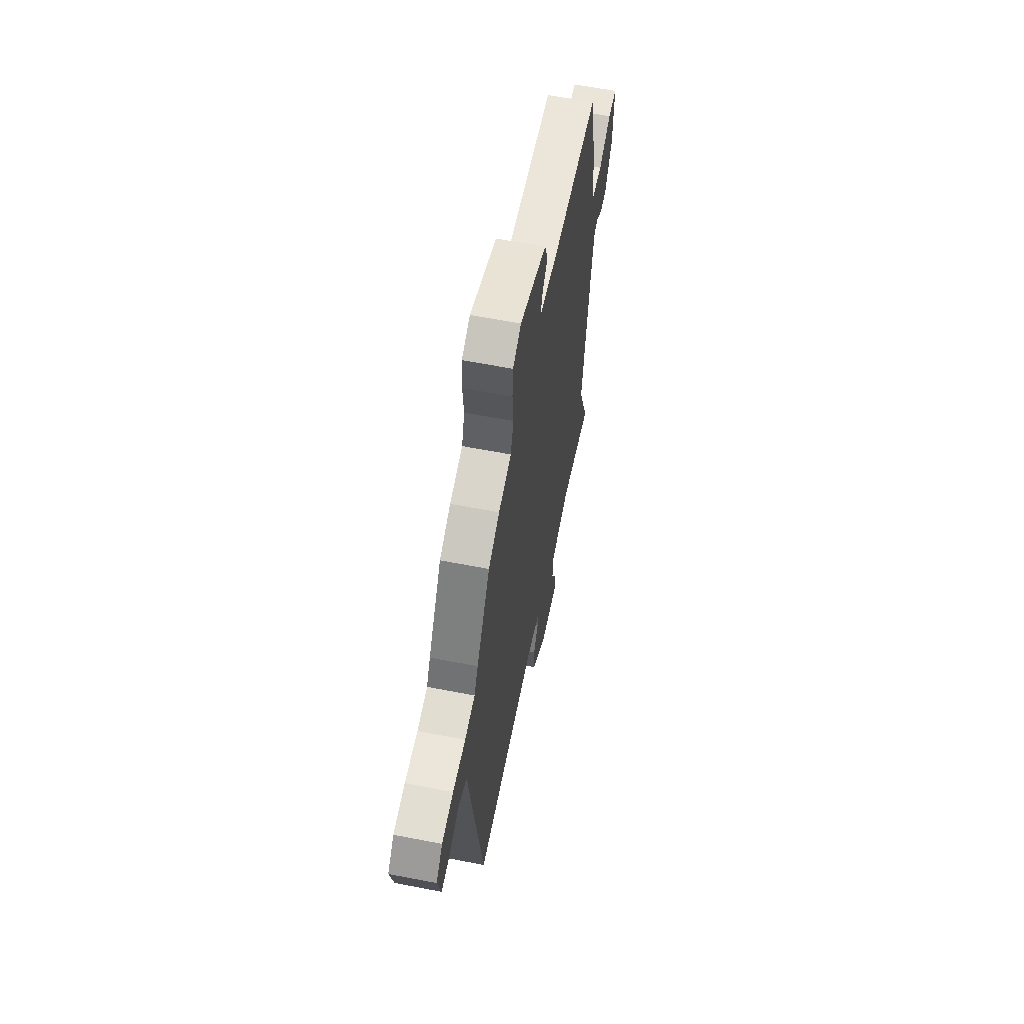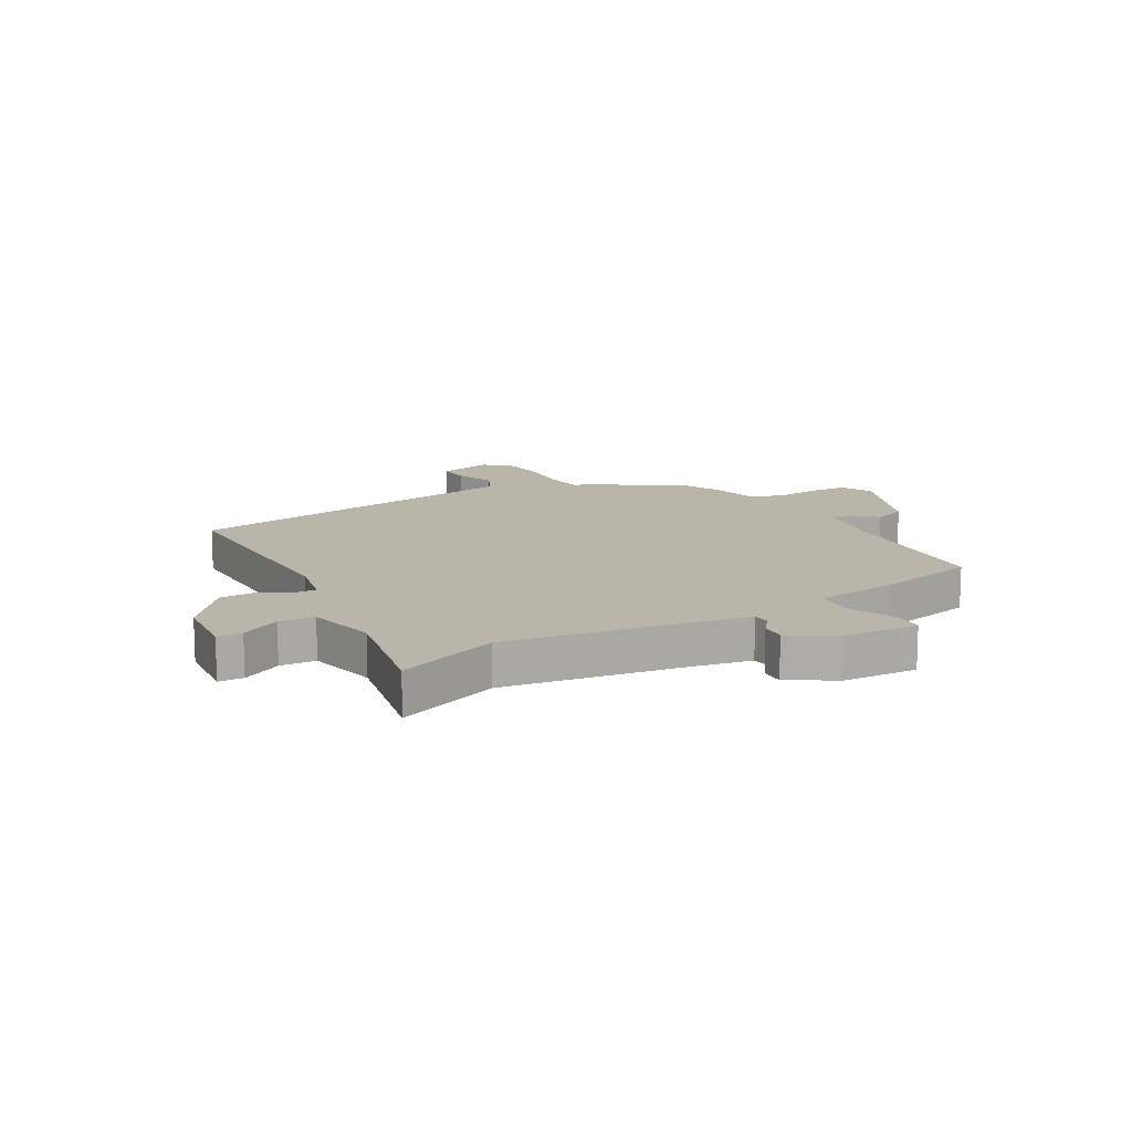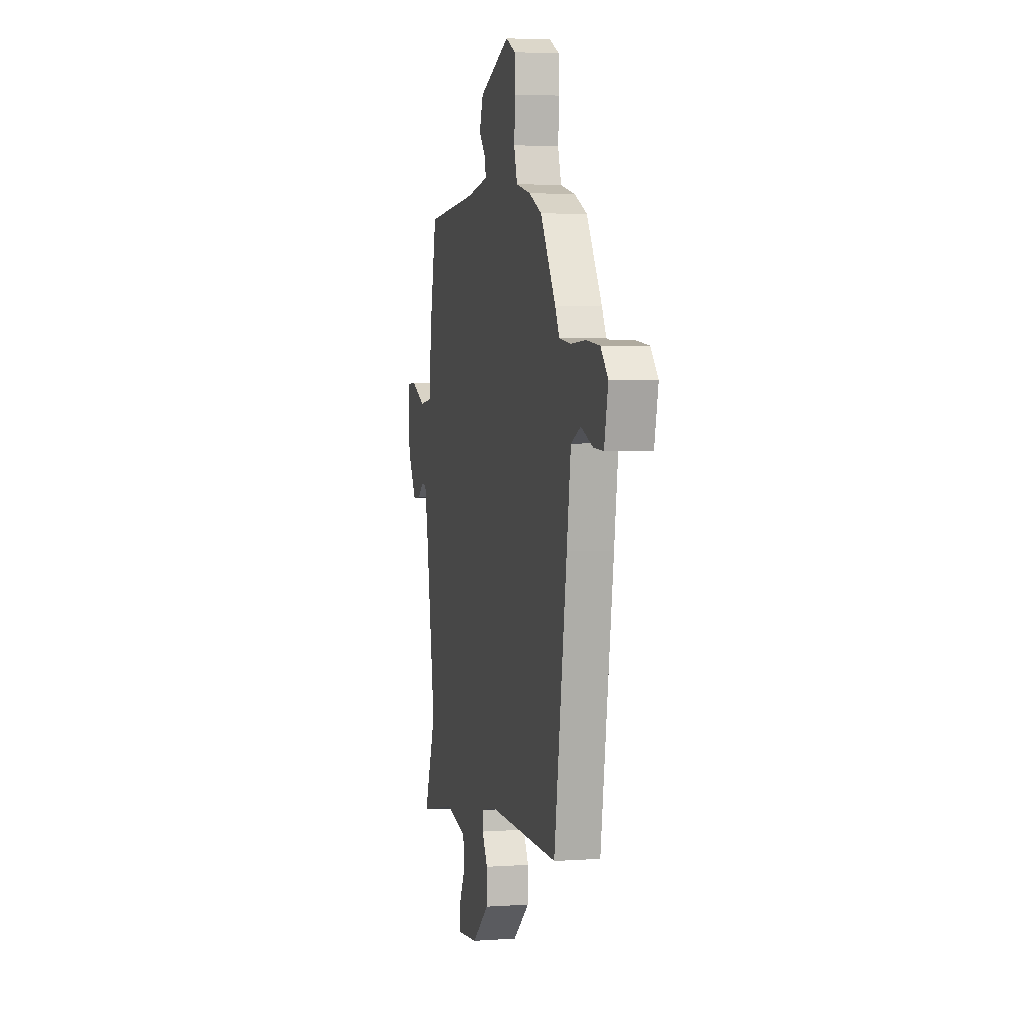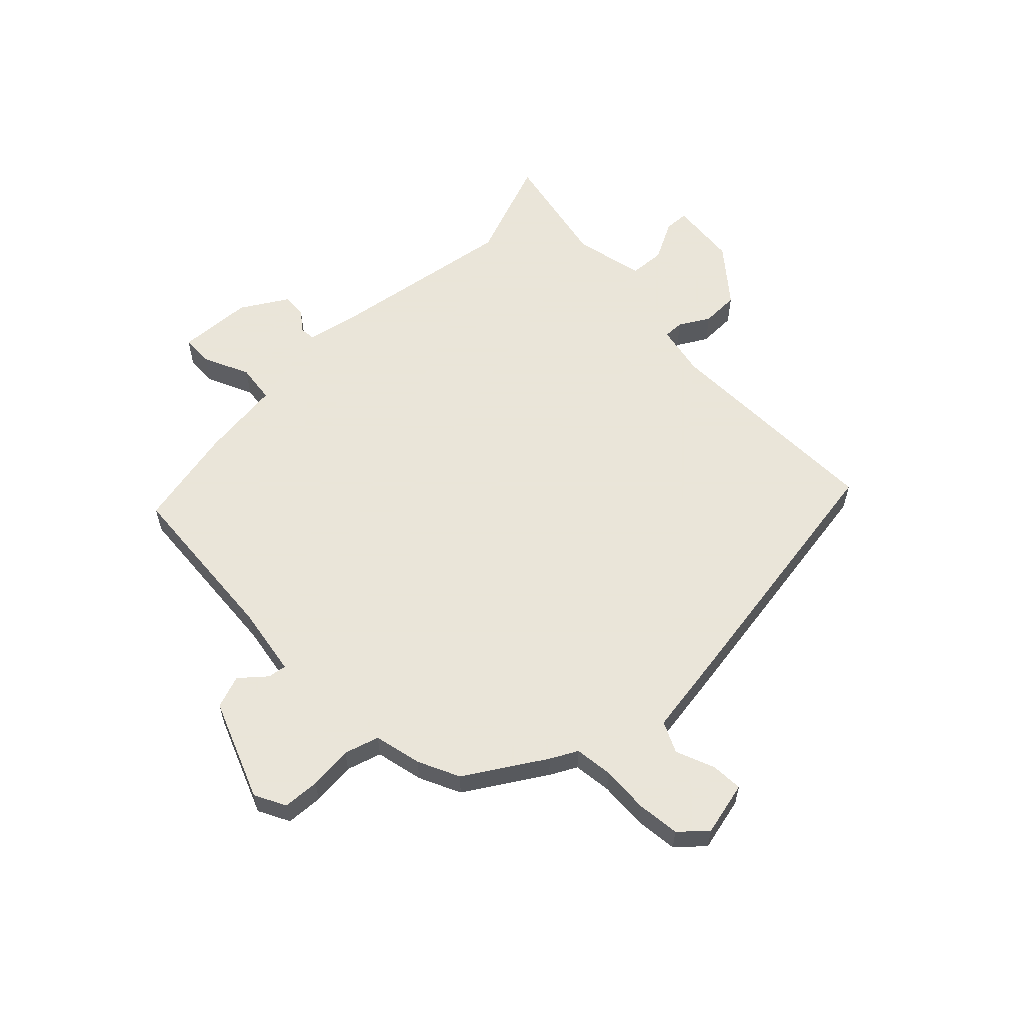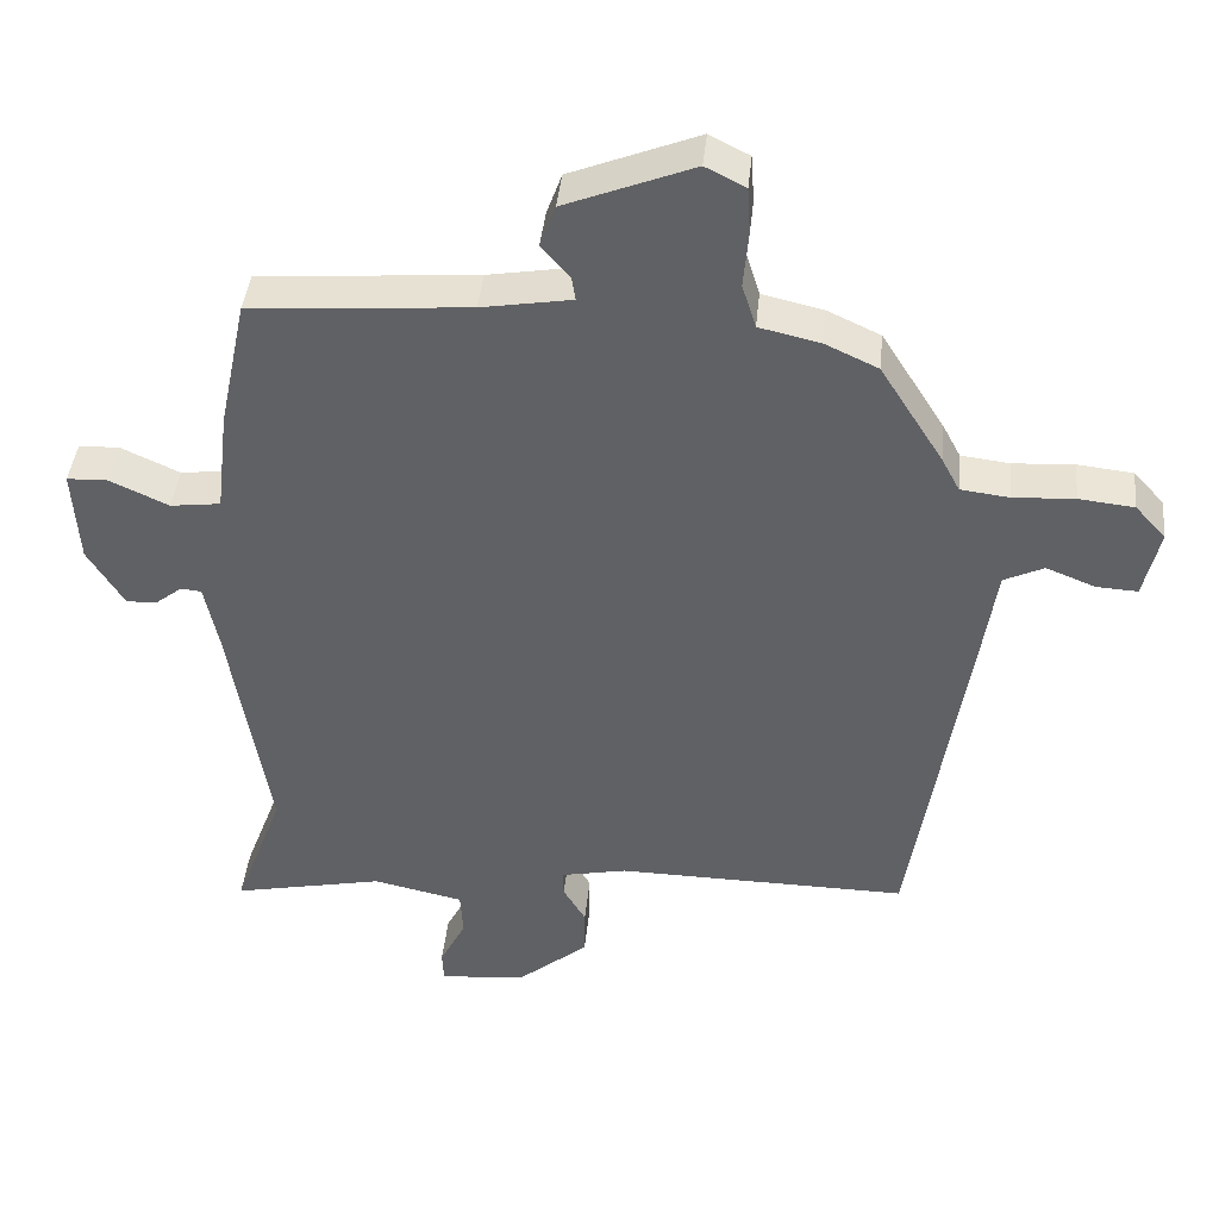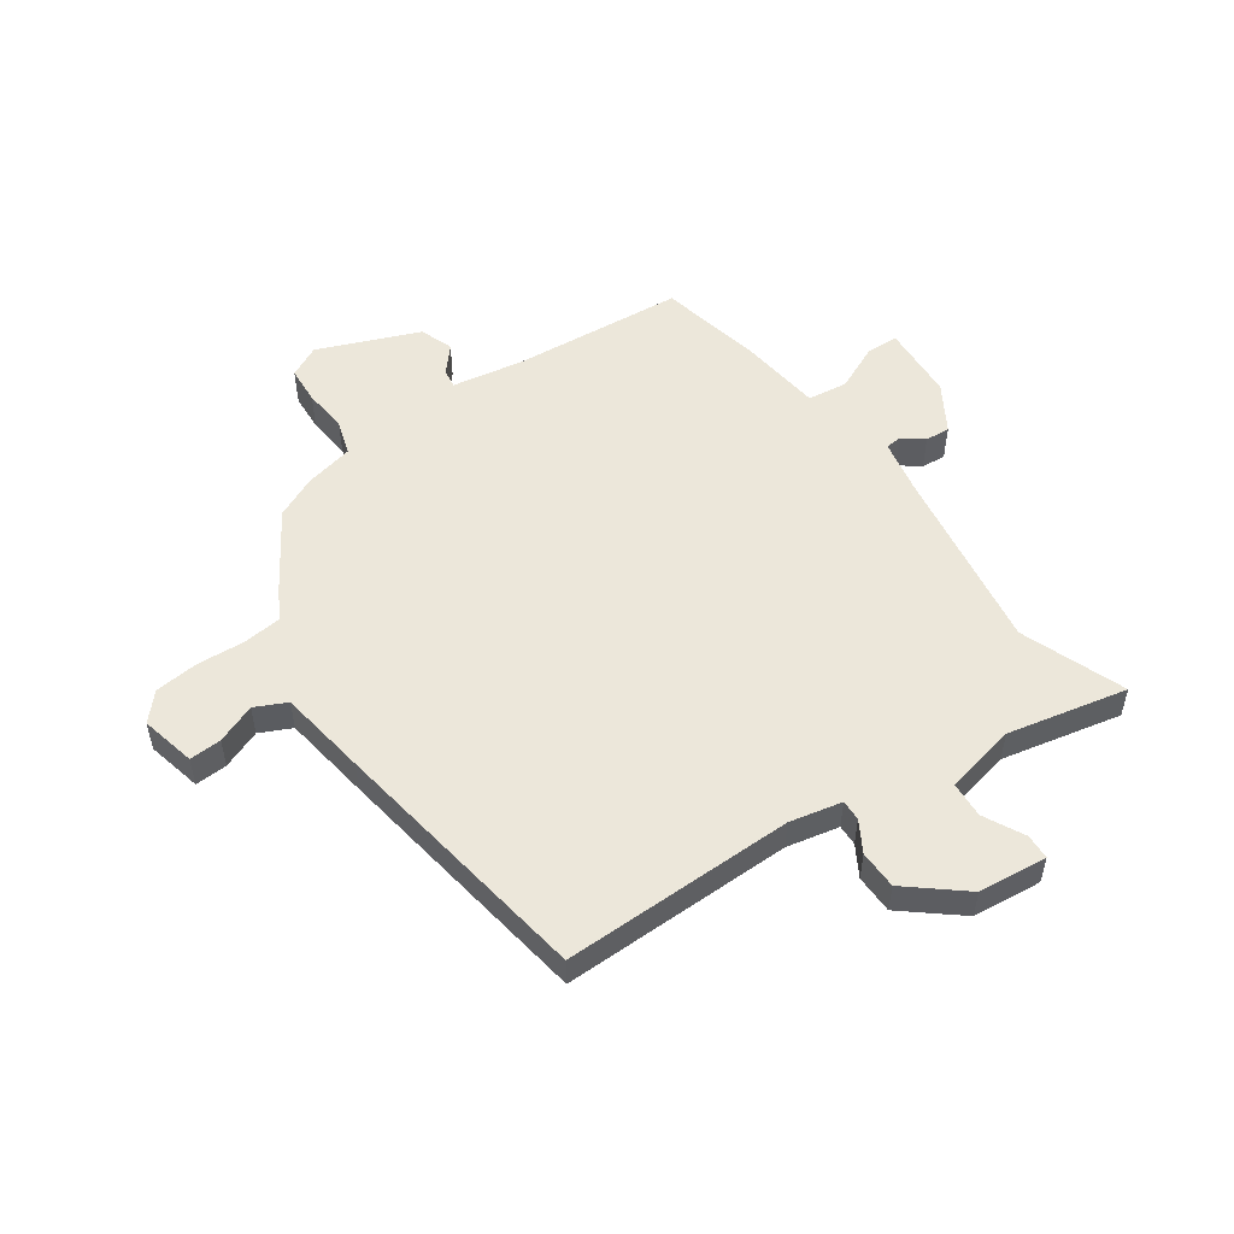
<metadata>
{"format":"obj","ext":"obj","renderer":"f3d","projection":"perspective","resolution":1024,"background":"white","views":[{"elev":61.5,"azim":101.2,"up":"+Z"},{"elev":13.6,"azim":-120.0,"up":"+Y"},{"elev":3.7,"azim":77.0,"up":"+Z"},{"elev":58.6,"azim":45.6,"up":"+Y"},{"elev":41.9,"azim":5.8,"up":"+Z"},{"elev":52.9,"azim":145.2,"up":"+Y"}]}
</metadata>
<code>
v -0.439 0.07 0.503
v -0.139 0.07 0.527
v -0.015 0.07 0.548
v -0.02 0.07 0.581
v -0.059 0.07 0.626
v -0.038 0.07 0.684
v 0.138 0.07 0.754
v 0.193 0.07 0.726
v 0.197 0.07 0.661
v 0.19 0.07 0.584
v 0.209 0.07 0.523
v 0.293 0.07 0.504
v 0.366 0.07 0.47
v 0.453 0.07 0.332
v 0.478 0.07 0.285
v 0.545 0.07 0.277
v 0.629 0.07 0.282
v 0.705 0.07 0.274
v 0.747 0.07 0.228
v 0.725 0.07 0.132
v 0.669 0.07 0.135
v 0.601 0.07 0.162
v 0.546 0.07 0.136
v 0.523 0.07 -0.019
v 0.451 0.07 -0.481
v 0.049 0.07 -0.476
v -0.042 0.07 -0.495
v -0.041 0.07 -0.531
v -0.01 0.07 -0.584
v -0.011 0.07 -0.651
v -0.108 0.07 -0.731
v -0.228 0.07 -0.743
v -0.23 0.07 -0.699
v -0.194 0.07 -0.629
v -0.198 0.07 -0.566
v -0.322 0.07 -0.539
v -0.531 0.07 -0.583
v -0.463 0.07 -0.402
v -0.516 0.07 -0.074
v -0.535 0.07 0.019
v -0.563 0.07 0.022
v -0.599 0.07 -0.006
v -0.642 0.07 -0.009
v -0.692 0.07 0.073
v -0.7 0.07 0.205
v -0.644 0.07 0.207
v -0.563 0.07 0.17
v -0.494 0.07 0.179
v -0.477 0.07 0.322
v -0.439 0 0.503
v -0.139 0 0.527
v -0.015 0 0.548
v -0.02 0 0.581
v -0.059 0 0.626
v -0.038 0 0.684
v 0.138 0 0.754
v 0.193 0 0.726
v 0.197 0 0.661
v 0.19 0 0.584
v 0.209 0 0.523
v 0.293 0 0.504
v 0.366 0 0.47
v 0.453 0 0.332
v 0.478 0 0.285
v 0.545 0 0.277
v 0.629 0 0.282
v 0.705 0 0.274
v 0.747 0 0.228
v 0.725 0 0.132
v 0.669 0 0.135
v 0.601 0 0.162
v 0.546 0 0.136
v 0.523 0 -0.019
v 0.451 0 -0.481
v 0.049 0 -0.476
v -0.042 0 -0.495
v -0.041 0 -0.531
v -0.01 0 -0.584
v -0.011 0 -0.651
v -0.108 0 -0.731
v -0.228 0 -0.743
v -0.23 0 -0.699
v -0.194 0 -0.629
v -0.198 0 -0.566
v -0.322 0 -0.539
v -0.531 0 -0.583
v -0.463 0 -0.402
v -0.516 0 -0.074
v -0.535 0 0.019
v -0.563 0 0.022
v -0.599 0 -0.006
v -0.642 0 -0.009
v -0.692 0 0.073
v -0.7 0 0.205
v -0.644 0 0.207
v -0.563 0 0.17
v -0.494 0 0.179
v -0.477 0 0.322
f 48 49 1 2
f 45 46 47
f 44 45 47
f 43 44 47
f 42 43 47
f 41 42 47
f 40 41 47 48
f 48 2 3
f 40 48 3
f 39 40 3
f 36 37 38
f 38 39 3
f 36 38 3
f 35 36 3
f 32 33 34
f 31 32 34
f 30 31 34
f 29 30 34
f 28 29 34
f 27 28 34 35
f 23 24 25 26
f 23 26 27
f 20 21 22
f 19 20 22
f 18 19 22
f 17 18 22
f 16 17 22
f 15 16 22 23
f 27 35 3
f 23 27 3
f 15 23 3
f 14 15 3
f 13 14 3
f 12 13 3
f 11 12 3
f 8 9 10
f 7 8 10
f 6 7 10
f 5 6 10
f 4 5 10
f 3 4 10 11
f 51 50 98 97
f 96 95 94
f 96 94 93
f 96 93 92
f 96 92 91
f 96 91 90
f 97 96 90 89
f 52 51 97
f 52 97 89
f 52 89 88
f 87 86 85
f 52 88 87
f 52 87 85
f 52 85 84
f 83 82 81
f 83 81 80
f 83 80 79
f 83 79 78
f 83 78 77
f 84 83 77 76
f 75 74 73 72
f 76 75 72
f 71 70 69
f 71 69 68
f 71 68 67
f 71 67 66
f 71 66 65
f 72 71 65 64
f 52 84 76
f 52 76 72
f 52 72 64
f 52 64 63
f 52 63 62
f 52 62 61
f 52 61 60
f 59 58 57
f 59 57 56
f 59 56 55
f 59 55 54
f 59 54 53
f 60 59 53 52
f 1 50 51 2
f 2 51 52 3
f 3 52 53 4
f 4 53 54 5
f 5 54 55 6
f 6 55 56 7
f 7 56 57 8
f 8 57 58 9
f 9 58 59 10
f 10 59 60 11
f 11 60 61 12
f 12 61 62 13
f 13 62 63 14
f 14 63 64 15
f 15 64 65 16
f 16 65 66 17
f 17 66 67 18
f 18 67 68 19
f 19 68 69 20
f 20 69 70 21
f 21 70 71 22
f 22 71 72 23
f 23 72 73 24
f 24 73 74 25
f 25 74 75 26
f 26 75 76 27
f 27 76 77 28
f 28 77 78 29
f 29 78 79 30
f 30 79 80 31
f 31 80 81 32
f 32 81 82 33
f 33 82 83 34
f 34 83 84 35
f 35 84 85 36
f 36 85 86 37
f 37 86 87 38
f 38 87 88 39
f 39 88 89 40
f 40 89 90 41
f 41 90 91 42
f 42 91 92 43
f 43 92 93 44
f 44 93 94 45
f 45 94 95 46
f 46 95 96 47
f 47 96 97 48
f 48 97 98 49
f 49 98 50 1

</code>
